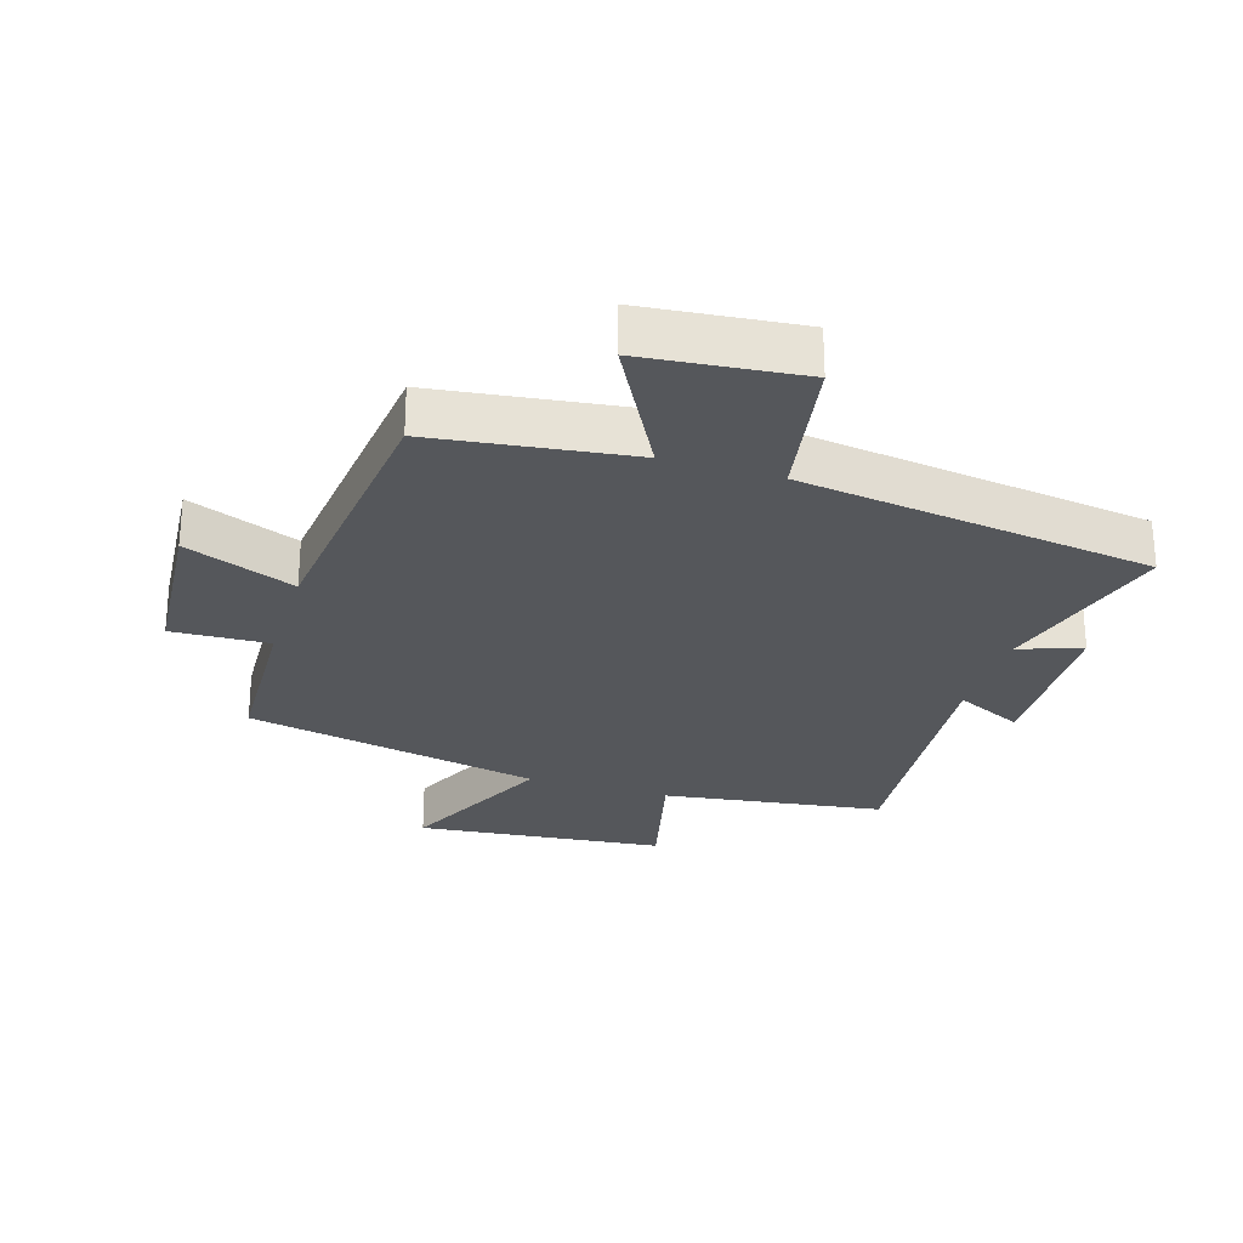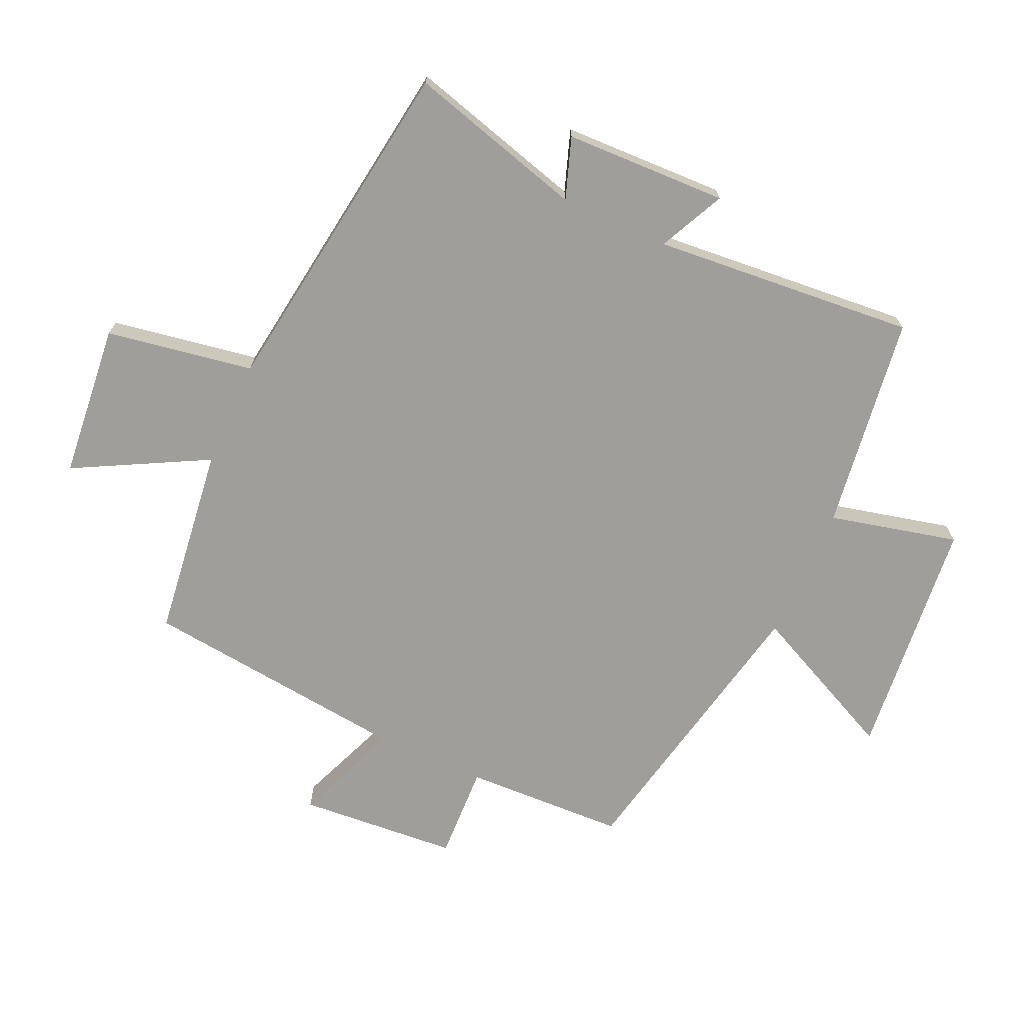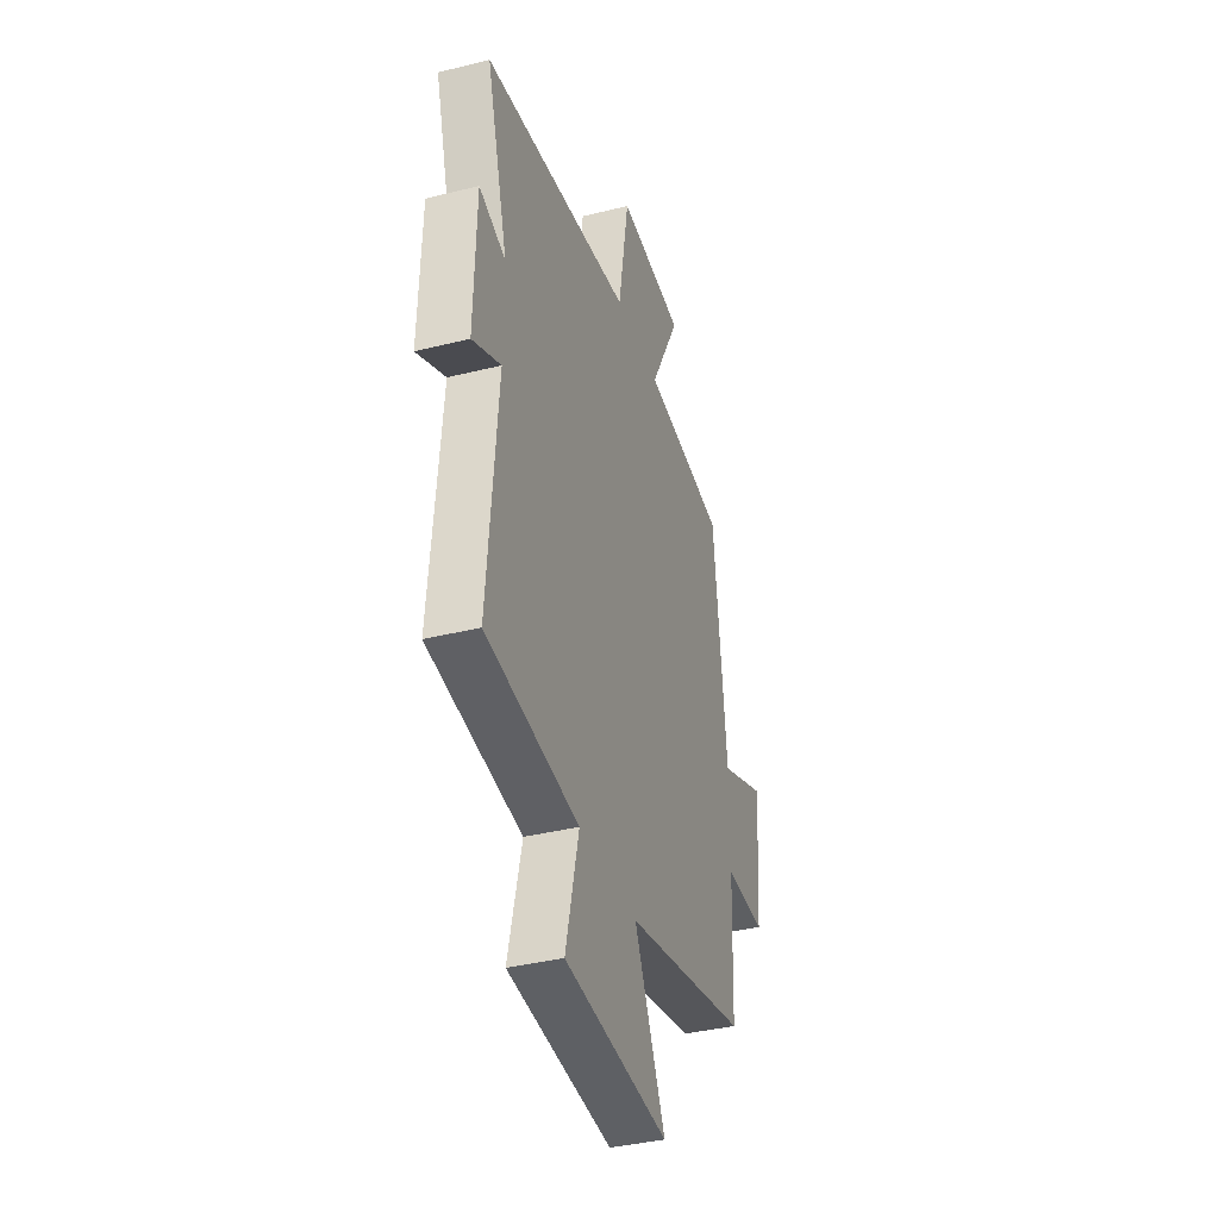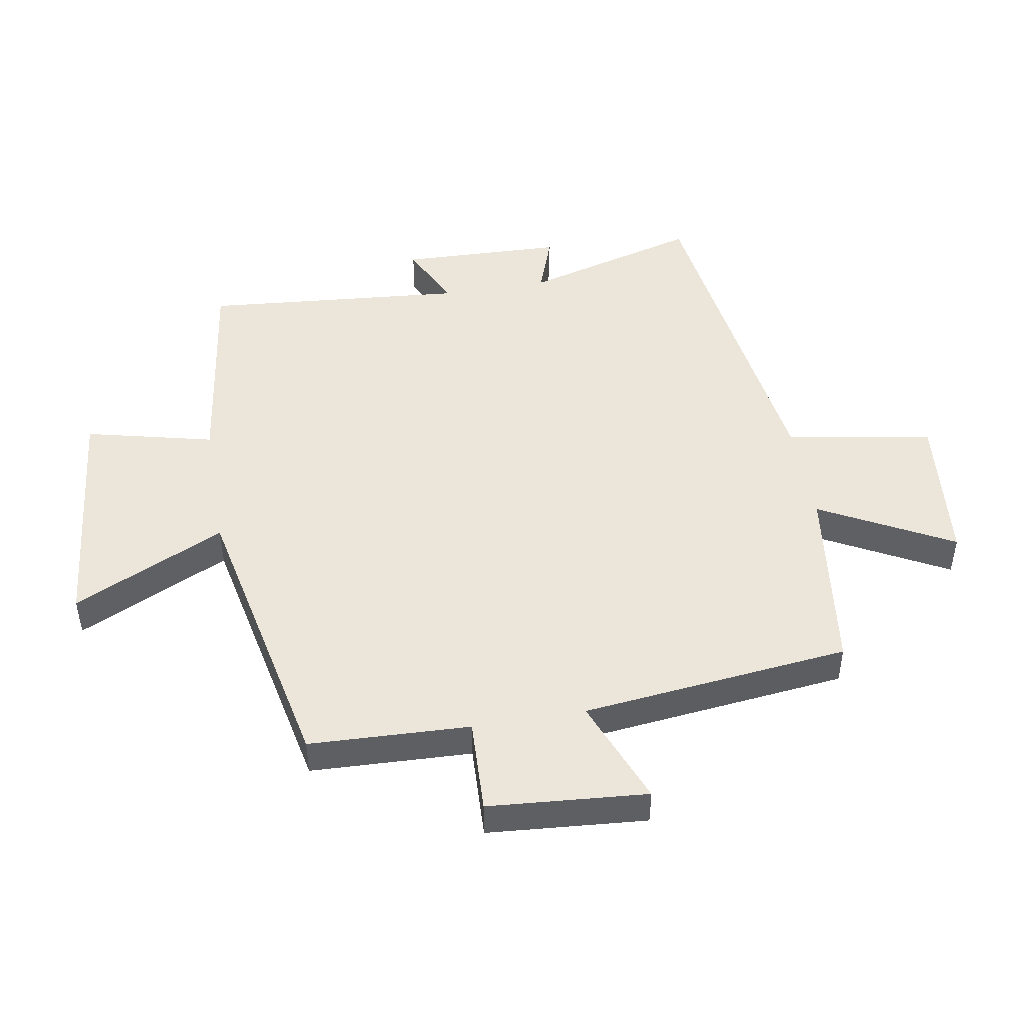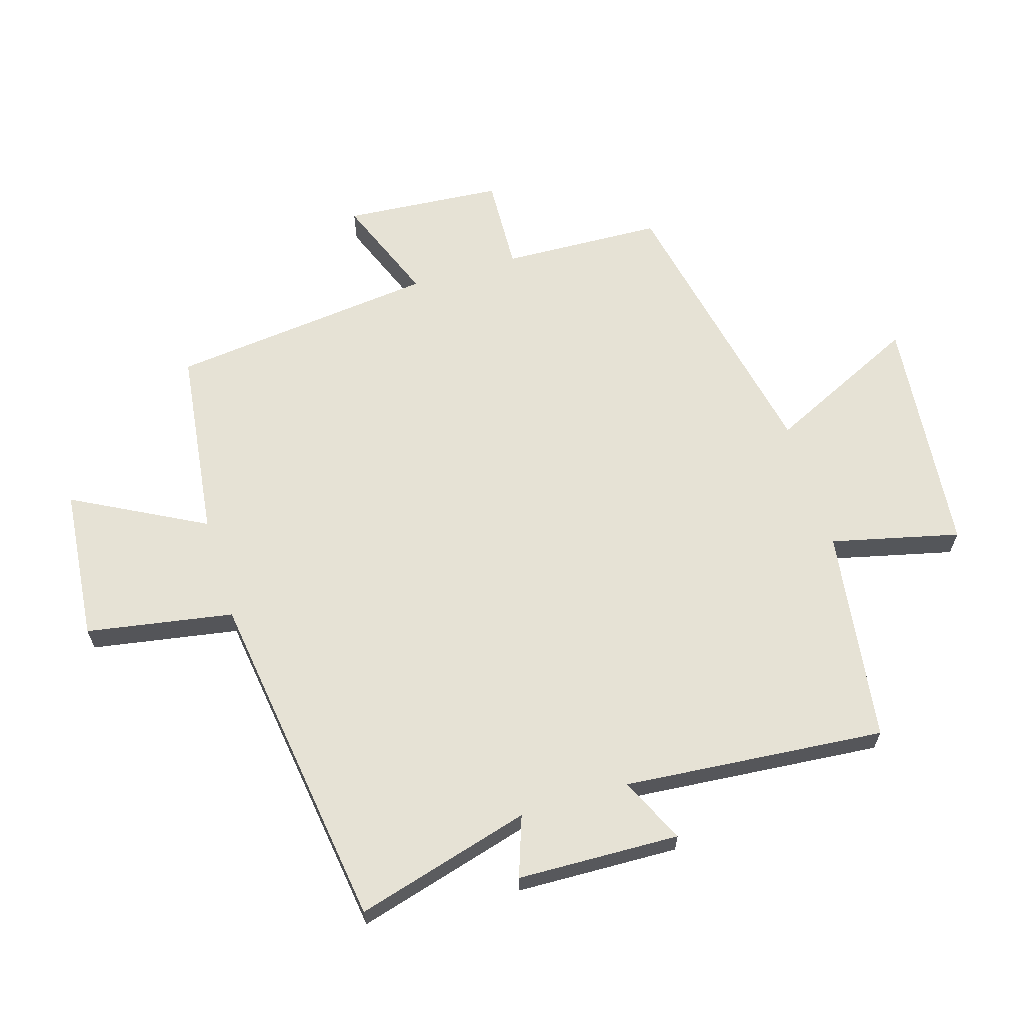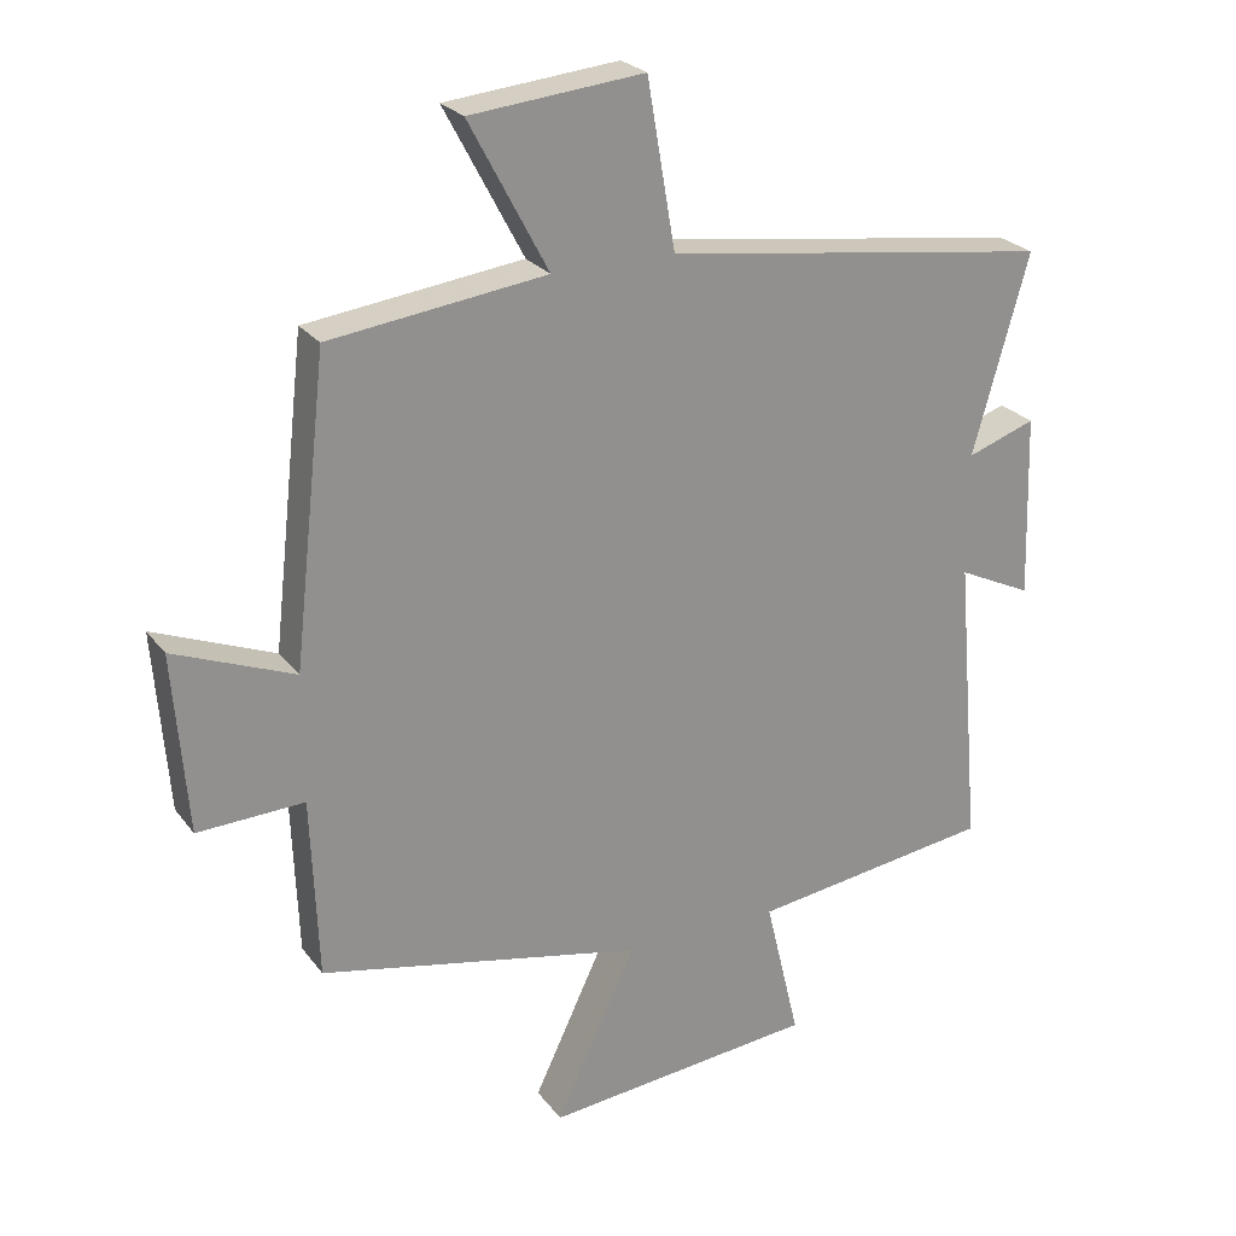
<metadata>
{"format":"obj","ext":"obj","renderer":"f3d","projection":"perspective","resolution":1024,"background":"white","views":[{"elev":-26.9,"azim":-17.1,"up":"+Y"},{"elev":-70.8,"azim":65.7,"up":"+Y"},{"elev":-37.5,"azim":107.7,"up":"+Z"},{"elev":47.4,"azim":-99.7,"up":"+Y"},{"elev":64.0,"azim":73.1,"up":"+Y"},{"elev":24.7,"azim":-27.9,"up":"+Z"}]}
</metadata>
<code>
v 0.579 0.07 0.423
v 0.5 0.07 0.142
v 0.597 0.07 0.176
v 0.605 0.07 -0.084
v 0.5 0.07 -0.034
v 0.536 0.07 -0.453
v 0.193 0.07 -0.5
v 0.242 0.07 -0.705
v -0.144 0.07 -0.743
v -0.029 0.07 -0.5
v -0.49 0.07 -0.404
v -0.5 0.07 -0.147
v -0.651 0.07 -0.153
v -0.671 0.07 0.101
v -0.5 0.07 0.033
v -0.452 0.07 0.461
v -0.145 0.07 0.5
v -0.257 0.07 0.711
v -0.011 0.07 0.735
v 0.029 0.07 0.5
v 0.579 0 0.423
v 0.5 0 0.142
v 0.597 0 0.176
v 0.605 0 -0.084
v 0.5 0 -0.034
v 0.536 0 -0.453
v 0.193 0 -0.5
v 0.242 0 -0.705
v -0.144 0 -0.743
v -0.029 0 -0.5
v -0.49 0 -0.404
v -0.5 0 -0.147
v -0.651 0 -0.153
v -0.671 0 0.101
v -0.5 0 0.033
v -0.452 0 0.461
v -0.145 0 0.5
v -0.257 0 0.711
v -0.011 0 0.735
v 0.029 0 0.5
f 17 18 19 20
f 15 16 17 20
f 15 20 1 2
f 12 13 14 15
f 10 11 12 15
f 10 15 2
f 7 8 9 10
f 5 6 7 10
f 5 10 2 3
f 3 4 5
f 40 39 38 37
f 40 37 36 35
f 22 21 40 35
f 35 34 33 32
f 35 32 31 30
f 22 35 30
f 30 29 28 27
f 30 27 26 25
f 23 22 30 25
f 25 24 23
f 1 21 22 2
f 2 22 23 3
f 3 23 24 4
f 4 24 25 5
f 5 25 26 6
f 6 26 27 7
f 7 27 28 8
f 8 28 29 9
f 9 29 30 10
f 10 30 31 11
f 11 31 32 12
f 12 32 33 13
f 13 33 34 14
f 14 34 35 15
f 15 35 36 16
f 16 36 37 17
f 17 37 38 18
f 18 38 39 19
f 19 39 40 20
f 20 40 21 1

</code>
